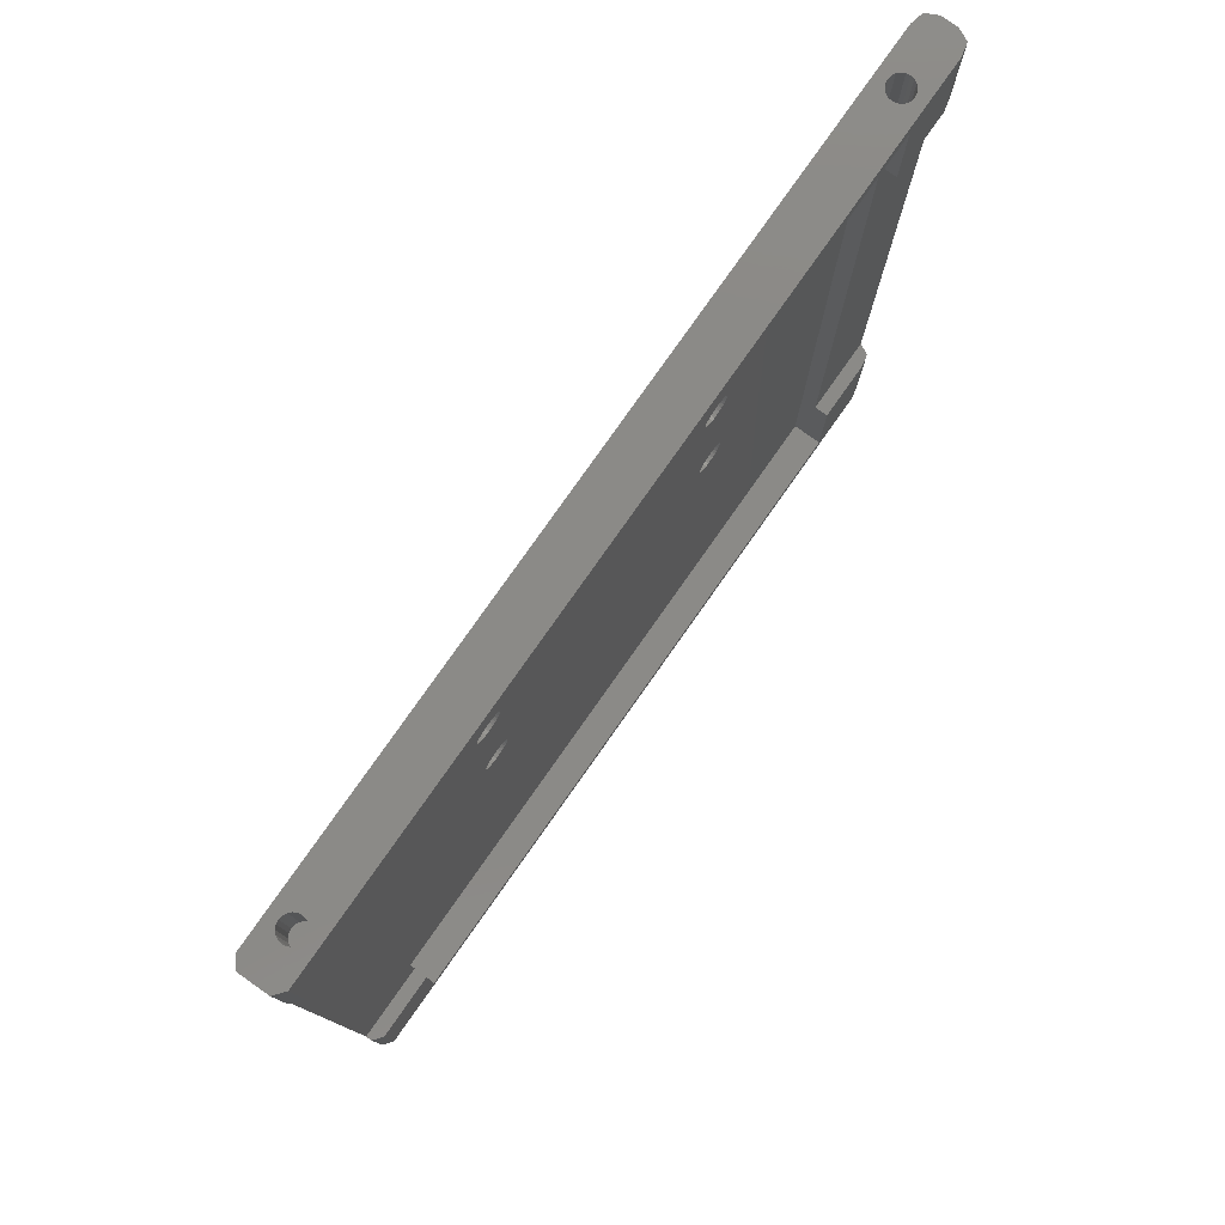
<metadata>
{"format":"stl","ext":"stl","renderer":"f3d","projection":"perspective","resolution":1024,"background":"white","views":[{"elev":79.4,"azim":-54.8,"up":"+Z"}]}
</metadata>
<code>
# stl→obj: 464 verts, 940 faces
v 104.4 68.54 110
v 104.5 69 120
v 104.5 69 110
v 104.4 68.54 120
v 103 67.5 110
v 102.5 67.57 120
v 103 67.5 120
v 102.5 67.57 110
v 103 70.5 110
v 103.5 70.43 120
v 103 70.5 120
v 103.5 70.43 110
v 103.9 70.21 120
v 103.9 70.21 110
v 103.9 67.79 110
v 104.2 68.12 120
v 104.2 68.12 110
v 103.9 67.79 120
v 102.1 67.79 120
v 101.8 68.12 110
v 101.8 68.12 120
v 102.1 67.79 110
v 101.6 68.54 110
v 101.6 68.54 120
v 103.5 67.57 110
v 103.5 67.57 120
v 101.5 69 110
v 101.5 69 120
v 104.4 69.46 110
v 104.2 69.88 110
v 102.5 70.43 110
v 102.1 70.21 110
v 101.8 69.88 110
v 101.6 69.46 110
v 101.6 69.46 120
v 101.8 69.88 120
v 104.2 69.88 120
v 104.4 69.46 120
v 102.1 70.21 120
v 102.5 70.43 120
v 11.43 68.54 110
v 11.5 69 120
v 11.5 69 110
v 11.43 68.54 120
v 8.573 68.54 120
v 8.5 69 110
v 8.5 69 120
v 8.573 68.54 110
v 10.46 67.57 110
v 10 67.5 120
v 10.46 67.57 120
v 10 67.5 110
v 9.536 70.43 110
v 10 70.5 120
v 9.536 70.43 120
v 10 70.5 110
v 10.88 67.79 110
v 11.21 68.12 120
v 11.21 68.12 110
v 10.88 67.79 120
v 9.536 67.57 110
v 9.118 67.79 120
v 9.536 67.57 120
v 9.118 67.79 110
v 8.786 68.12 110
v 8.786 68.12 120
v 11.43 69.46 110
v 11.21 69.88 120
v 11.21 69.88 110
v 11.43 69.46 120
v 8.786 69.88 120
v 9.118 70.21 110
v 9.118 70.21 120
v 8.786 69.88 110
v 8.573 69.46 110
v 8.573 69.46 120
v 10.88 70.21 110
v 10.46 70.43 110
v 10.46 70.43 120
v 10.88 70.21 120
v 104.4 68.54 0
v 104.5 69 10
v 104.5 69 0
v 104.4 68.54 10
v 103 67.5 0
v 102.5 67.57 10
v 103 67.5 10
v 102.5 67.57 0
v 103 70.5 0
v 103.5 70.43 10
v 103 70.5 10
v 103.5 70.43 0
v 103.9 70.21 10
v 103.9 70.21 0
v 103.9 67.79 0
v 104.2 68.12 10
v 104.2 68.12 0
v 103.9 67.79 10
v 102.1 67.79 10
v 101.8 68.12 0
v 101.8 68.12 10
v 102.1 67.79 0
v 101.6 68.54 0
v 101.6 68.54 10
v 103.5 67.57 0
v 103.5 67.57 10
v 104.4 69.46 10
v 104.2 69.88 10
v 102.5 70.43 10
v 102.1 70.21 10
v 101.8 69.88 10
v 101.6 69.46 10
v 101.5 69 10
v 101.5 69 0
v 104.4 69.46 0
v 101.8 69.88 0
v 101.6 69.46 0
v 104.2 69.88 0
v 102.1 70.21 0
v 102.5 70.43 0
v 11.43 68.54 0
v 11.5 69 10
v 11.5 69 0
v 11.43 68.54 10
v 8.573 68.54 10
v 8.5 69 0
v 8.5 69 10
v 8.573 68.54 0
v 10.46 67.57 0
v 10 67.5 10
v 10.46 67.57 10
v 10 67.5 0
v 11.43 69.46 10
v 11.21 68.12 10
v 11.21 69.88 10
v 10.88 67.79 10
v 10.88 70.21 10
v 10.46 70.43 10
v 10 70.5 10
v 9.536 67.57 10
v 9.536 70.43 10
v 9.118 67.79 10
v 9.118 70.21 10
v 8.786 68.12 10
v 8.786 69.88 10
v 8.573 69.46 10
v 10.88 67.79 0
v 11.21 68.12 0
v 9.536 67.57 0
v 9.118 67.79 0
v 8.786 68.12 0
v 11.43 69.46 0
v 11.21 69.88 0
v 9.118 70.21 0
v 8.786 69.88 0
v 8.573 69.46 0
v 10 70.5 0
v 10.46 70.43 0
v 10.88 70.21 0
v 9.536 70.43 0
v 5.589 71.8 0.2346
v 4.335 70.8 120
v 5.589 71.8 120
v 4.335 70.8 0.2346
v 4.335 67.2 0.2346
v 5.528 66.52 0
v 5.589 66.2 0.2346
v 4.547 67.3 0
v 75.88 71.8 63.18
v 75.88 71.8 80.82
v 76.16 71.8 63.49
v 39.33 71.8 81.19
v 38.12 71.8 63.9
v 37.71 71.8 63.99
v 75.67 71.8 81.19
v 38.5 71.8 63.73
v 75.67 71.8 62.81
v 38.84 71.8 63.49
v 39.12 71.8 63.18
v 39.33 71.8 62.81
v 75.54 71.8 62.42
v 39.46 71.8 62.42
v 75.5 71.8 62
v 39.5 71.8 62
v 75.54 71.8 61.58
v 39.46 71.8 61.58
v 75.67 71.8 61.19
v 39.33 71.8 61.19
v 75.88 71.8 60.82
v 39.12 71.8 60.82
v 76.16 71.8 60.51
v 38.84 71.8 60.51
v 76.5 71.8 60.27
v 38.5 71.8 60.27
v 76.88 71.8 60.1
v 38.12 71.8 60.1
v 108.6 71.8 0.2346
v 77.29 71.8 60.01
v 38.12 71.8 83.9
v 108.6 71.8 120
v 76.88 71.8 83.9
v 37.71 71.8 83.99
v 76.5 71.8 83.73
v 38.5 71.8 83.73
v 76.16 71.8 83.49
v 38.84 71.8 83.49
v 75.88 71.8 83.18
v 39.12 71.8 83.18
v 75.67 71.8 82.81
v 39.33 71.8 82.81
v 75.54 71.8 82.42
v 39.46 71.8 82.42
v 75.5 71.8 82
v 39.5 71.8 82
v 75.54 71.8 81.58
v 39.46 71.8 81.58
v 76.5 71.8 80.27
v 76.5 71.8 63.73
v 76.16 71.8 80.51
v 76.88 71.8 63.9
v 76.88 71.8 80.1
v 39.12 71.8 80.82
v 77.29 71.8 63.99
v 38.84 71.8 80.51
v 77.29 71.8 80.01
v 38.5 71.8 80.27
v 77.29 71.8 83.99
v 77.71 71.8 83.99
v 78.12 71.8 83.9
v 78.5 71.8 83.73
v 78.84 71.8 83.49
v 79.12 71.8 83.18
v 79.33 71.8 82.81
v 79.46 71.8 82.42
v 79.5 71.8 82
v 79.46 71.8 81.58
v 79.46 71.8 62.42
v 79.33 71.8 81.19
v 77.71 71.8 80.01
v 38.12 71.8 80.1
v 77.71 71.8 63.99
v 78.12 71.8 80.1
v 78.12 71.8 63.9
v 78.5 71.8 80.27
v 78.5 71.8 63.73
v 78.84 71.8 80.51
v 78.84 71.8 63.49
v 79.12 71.8 80.82
v 79.33 71.8 62.81
v 79.12 71.8 63.18
v 79.5 71.8 62
v 79.46 71.8 61.58
v 77.71 71.8 60.01
v 37.71 71.8 60.01
v 78.12 71.8 60.1
v 78.5 71.8 60.27
v 78.84 71.8 60.51
v 79.12 71.8 60.82
v 79.33 71.8 61.19
v 37.29 71.8 83.99
v 36.88 71.8 83.9
v 36.5 71.8 83.73
v 36.16 71.8 83.49
v 35.88 71.8 83.18
v 35.67 71.8 82.81
v 35.54 71.8 82.42
v 35.5 71.8 82
v 35.54 71.8 81.58
v 35.54 71.8 62.42
v 35.67 71.8 81.19
v 35.67 71.8 62.81
v 35.88 71.8 80.82
v 37.71 71.8 80.01
v 37.29 71.8 80.01
v 37.29 71.8 63.99
v 36.88 71.8 80.1
v 36.88 71.8 63.9
v 36.5 71.8 80.27
v 36.5 71.8 63.73
v 36.16 71.8 80.51
v 36.16 71.8 63.49
v 35.88 71.8 63.18
v 35.5 71.8 62
v 35.54 71.8 61.58
v 35.67 71.8 61.19
v 37.29 71.8 60.01
v 36.88 71.8 60.1
v 36.5 71.8 60.27
v 35.88 71.8 60.82
v 36.16 71.8 60.51
v 5.589 66.2 16
v 14.38 66.2 2
v 14.38 66.2 16
v 108.6 66.2 0.2346
v 100.6 66.2 2
v 108.6 66.2 16
v 100.6 66.2 16
v 5.589 66.2 120
v 14.38 66.2 118
v 108.6 66.2 120
v 5.589 66.2 106
v 14.38 66.2 106
v 100.6 66.2 118
v 108.6 66.2 106
v 100.6 66.2 106
v 5.641 66.43 0
v 4.335 68 16
v 4.335 67.2 16
v 4.335 68 106
v 4.335 67.2 120
v 4.335 67.2 106
v 110.2 66.56 16
v 110.8 68 0.2346
v 110.8 68 16
v 110.2 66.56 0.2346
v 110.2 66.56 120
v 110.8 68 106
v 110.8 68 120
v 110.2 66.56 106
v 110.8 70 120
v 110.2 71.44 0.2346
v 110.2 71.44 120
v 110.8 70 0.2346
v 108.6 66.43 0
v 4.547 70.7 0
v 5.528 71.48 0
v 110.6 70 0
v 110.6 68 0
v 108.6 71.57 0
v 108.8 71.54 0
v 110 71.26 0
v 5.641 71.57 0
v 110.1 66.87 0
v 108.8 66.46 0
v 110.1 71.13 0
v 110 66.74 0
v 14.38 68 16
v 14.38 70 118
v 14.38 68 106
v 14.38 70 2
v 100.6 70 2
v 100.6 68 16
v 100.6 70 118
v 100.6 68 106
v 39.12 70 63.18
v 39.12 70 80.82
v 38.84 70 63.49
v 75.67 70 81.19
v 76.88 70 63.9
v 77.29 70 63.99
v 39.33 70 81.19
v 76.5 70 63.73
v 39.33 70 62.81
v 76.16 70 63.49
v 75.88 70 63.18
v 75.67 70 62.81
v 39.46 70 62.42
v 75.54 70 62.42
v 39.5 70 62
v 75.5 70 62
v 39.46 70 61.58
v 75.54 70 61.58
v 39.33 70 61.19
v 75.67 70 61.19
v 39.12 70 60.82
v 75.88 70 60.82
v 38.84 70 60.51
v 76.16 70 60.51
v 38.5 70 60.27
v 76.5 70 60.27
v 38.12 70 60.1
v 37.71 70 60.01
v 38.5 70 83.73
v 76.88 70 83.9
v 77.29 70 83.99
v 76.5 70 83.73
v 38.84 70 83.49
v 76.16 70 83.49
v 39.12 70 83.18
v 75.88 70 83.18
v 39.33 70 82.81
v 75.67 70 82.81
v 39.46 70 82.42
v 75.54 70 82.42
v 39.5 70 82
v 75.5 70 82
v 39.46 70 81.58
v 75.54 70 81.58
v 38.5 70 80.27
v 38.5 70 63.73
v 38.84 70 80.51
v 38.12 70 63.9
v 38.12 70 80.1
v 75.88 70 80.82
v 37.71 70 63.99
v 76.16 70 80.51
v 37.71 70 80.01
v 76.5 70 80.27
v 37.71 70 83.99
v 37.29 70 83.99
v 36.88 70 83.9
v 36.5 70 83.73
v 36.16 70 83.49
v 35.88 70 83.18
v 35.67 70 82.81
v 35.54 70 82.42
v 35.5 70 82
v 35.54 70 81.58
v 35.54 70 62.42
v 35.67 70 81.19
v 37.29 70 80.01
v 76.88 70 80.1
v 37.29 70 63.99
v 36.88 70 80.1
v 36.88 70 63.9
v 36.5 70 80.27
v 36.5 70 63.73
v 36.16 70 80.51
v 36.16 70 63.49
v 35.88 70 80.82
v 35.67 70 62.81
v 35.88 70 63.18
v 35.5 70 62
v 35.54 70 61.58
v 37.29 70 60.01
v 76.88 70 60.1
v 77.29 70 60.01
v 36.88 70 60.1
v 36.5 70 60.27
v 36.16 70 60.51
v 35.88 70 60.82
v 35.67 70 61.19
v 38.12 70 83.9
v 77.71 70 83.99
v 78.12 70 83.9
v 78.5 70 83.73
v 78.84 70 83.49
v 79.12 70 83.18
v 79.33 70 82.81
v 79.46 70 82.42
v 79.5 70 82
v 79.46 70 81.58
v 79.46 70 62.42
v 79.33 70 81.19
v 79.33 70 62.81
v 79.12 70 80.82
v 77.29 70 80.01
v 77.71 70 80.01
v 77.71 70 63.99
v 78.12 70 80.1
v 78.12 70 63.9
v 78.5 70 80.27
v 78.5 70 63.73
v 78.84 70 80.51
v 78.84 70 63.49
v 79.12 70 63.18
v 79.5 70 62
v 79.46 70 61.58
v 79.33 70 61.19
v 77.71 70 60.01
v 78.12 70 60.1
v 78.5 70 60.27
v 79.12 70 60.82
v 78.84 70 60.51
f 1 2 3
f 2 1 4
f 5 6 7
f 6 5 8
f 9 10 11
f 10 9 12
f 12 13 10
f 13 12 14
f 15 16 17
f 16 15 18
f 17 4 1
f 4 17 16
f 19 20 21
f 20 19 22
f 21 23 24
f 23 21 20
f 8 19 6
f 19 8 22
f 25 7 26
f 7 25 5
f 15 26 18
f 26 15 25
f 24 27 28
f 27 24 23
f 29 1 3
f 30 1 29
f 30 17 1
f 14 17 30
f 14 15 17
f 12 15 14
f 12 25 15
f 9 25 12
f 9 5 25
f 31 5 9
f 31 8 5
f 32 8 31
f 32 22 8
f 33 22 32
f 33 20 22
f 34 20 33
f 34 23 20
f 23 34 27
f 35 33 36
f 33 35 34
f 30 13 14
f 13 30 37
f 29 37 30
f 37 29 38
f 28 34 35
f 34 28 27
f 36 32 39
f 32 36 33
f 3 38 29
f 38 3 2
f 31 11 40
f 11 31 9
f 32 40 39
f 40 32 31
f 41 42 43
f 42 41 44
f 45 46 47
f 46 45 48
f 49 50 51
f 50 49 52
f 53 54 55
f 54 53 56
f 57 58 59
f 58 57 60
f 59 44 41
f 44 59 58
f 57 51 60
f 51 57 49
f 61 62 63
f 62 61 64
f 62 65 66
f 65 62 64
f 52 63 50
f 63 52 61
f 67 68 69
f 68 67 70
f 71 72 73
f 72 71 74
f 47 75 76
f 75 47 46
f 66 48 45
f 48 66 65
f 67 41 43
f 69 41 67
f 69 59 41
f 77 59 69
f 77 57 59
f 78 57 77
f 78 49 57
f 56 49 78
f 56 52 49
f 53 52 56
f 53 61 52
f 72 61 53
f 72 64 61
f 74 64 72
f 74 65 64
f 75 65 74
f 75 48 65
f 48 75 46
f 43 70 67
f 70 43 42
f 56 79 54
f 79 56 78
f 69 80 77
f 80 69 68
f 72 55 73
f 55 72 53
f 76 74 71
f 74 76 75
f 78 80 79
f 80 78 77
f 81 82 83
f 82 81 84
f 85 86 87
f 86 85 88
f 89 90 91
f 90 89 92
f 92 93 90
f 93 92 94
f 95 96 97
f 96 95 98
f 97 84 81
f 84 97 96
f 99 100 101
f 100 99 102
f 101 103 104
f 103 101 100
f 88 99 86
f 99 88 102
f 105 87 106
f 87 105 85
f 95 106 98
f 106 95 105
f 84 107 82
f 96 107 84
f 96 108 107
f 98 108 96
f 98 93 108
f 106 93 98
f 106 90 93
f 87 90 106
f 87 91 90
f 86 91 87
f 86 109 91
f 99 109 86
f 99 110 109
f 101 110 99
f 101 111 110
f 104 111 101
f 104 112 111
f 112 104 113
f 104 114 113
f 114 104 103
f 83 107 115
f 107 83 82
f 112 116 111
f 116 112 117
f 118 93 94
f 93 118 108
f 115 108 118
f 108 115 107
f 113 117 112
f 117 113 114
f 111 119 110
f 119 111 116
f 120 91 109
f 91 120 89
f 119 109 110
f 109 119 120
f 121 122 123
f 122 121 124
f 125 126 127
f 126 125 128
f 129 130 131
f 130 129 132
f 124 133 122
f 134 133 124
f 134 135 133
f 136 135 134
f 136 137 135
f 131 137 136
f 131 138 137
f 130 138 131
f 130 139 138
f 140 139 130
f 140 141 139
f 142 141 140
f 142 143 141
f 144 143 142
f 144 145 143
f 125 145 144
f 125 146 145
f 146 125 127
f 147 134 148
f 134 147 136
f 148 124 121
f 124 148 134
f 147 131 136
f 131 147 129
f 149 142 140
f 142 149 150
f 142 151 144
f 151 142 150
f 132 140 130
f 140 132 149
f 152 135 153
f 135 152 133
f 145 154 143
f 154 145 155
f 127 156 146
f 156 127 126
f 144 128 125
f 128 144 151
f 157 138 139
f 138 157 158
f 153 137 159
f 137 153 135
f 154 141 143
f 141 154 160
f 146 155 145
f 155 146 156
f 123 133 152
f 133 123 122
f 158 137 138
f 137 158 159
f 160 139 141
f 139 160 157
f 161 162 163
f 162 161 164
f 165 166 167
f 166 165 168
f 169 170 171
f 172 173 174
f 170 169 175
f 172 176 173
f 177 175 169
f 172 178 176
f 175 177 172
f 172 179 178
f 180 172 177
f 172 180 179
f 181 180 177
f 181 182 180
f 183 182 181
f 183 184 182
f 185 184 183
f 185 186 184
f 187 186 185
f 187 188 186
f 189 188 187
f 189 190 188
f 191 190 189
f 191 192 190
f 193 192 191
f 193 194 192
f 195 194 193
f 195 196 194
f 197 195 198
f 195 197 196
f 199 200 201
f 200 199 202
f 203 199 201
f 203 204 199
f 205 204 203
f 205 206 204
f 207 206 205
f 207 208 206
f 209 208 207
f 209 210 208
f 211 210 209
f 211 212 210
f 213 212 211
f 213 214 212
f 215 214 213
f 215 216 214
f 175 216 215
f 175 172 216
f 217 218 219
f 171 219 218
f 218 217 220
f 219 171 170
f 221 220 217
f 172 174 222
f 220 221 223
f 222 174 224
f 223 221 225
f 224 174 226
f 227 200 228
f 200 229 228
f 200 230 229
f 200 231 230
f 200 232 231
f 200 233 232
f 200 234 233
f 200 235 234
f 200 236 235
f 237 236 200
f 236 237 238
f 223 225 239
f 226 174 240
f 223 239 241
f 242 241 239
f 243 242 244
f 245 244 246
f 247 246 248
f 249 238 237
f 242 243 241
f 244 245 243
f 246 247 245
f 248 250 247
f 248 249 250
f 238 249 248
f 200 251 237
f 197 251 200
f 251 197 252
f 197 198 253
f 161 196 197
f 196 161 254
f 255 197 253
f 256 197 255
f 257 197 256
f 258 197 257
f 259 197 258
f 252 197 259
f 201 200 227
f 200 202 163
f 260 163 202
f 261 163 260
f 262 163 261
f 263 163 262
f 264 163 263
f 265 163 264
f 266 163 265
f 267 163 266
f 268 163 267
f 269 268 270
f 271 270 272
f 240 174 273
f 273 174 274
f 275 274 174
f 274 275 276
f 277 276 275
f 276 277 278
f 279 278 277
f 278 279 280
f 281 280 279
f 280 281 272
f 282 272 281
f 271 272 282
f 270 271 269
f 268 269 163
f 283 163 269
f 161 283 284
f 161 284 285
f 254 161 286
f 286 161 287
f 287 161 288
f 283 161 163
f 289 161 285
f 290 161 289
f 288 161 290
f 291 292 293
f 294 292 167
f 167 292 291
f 295 296 297
f 295 294 296
f 292 294 295
f 298 299 300
f 301 299 298
f 299 301 302
f 303 300 299
f 304 303 305
f 303 304 300
f 167 166 306
f 164 307 162
f 165 307 164
f 307 165 308
f 309 162 307
f 310 309 311
f 309 310 162
f 312 313 314
f 313 312 315
f 316 317 318
f 317 316 319
f 320 321 322
f 321 320 323
f 306 294 167
f 294 306 324
f 168 164 325
f 164 168 165
f 165 291 308
f 291 165 167
f 311 298 310
f 298 311 301
f 294 312 296
f 312 294 315
f 304 316 300
f 316 304 319
f 164 326 325
f 326 164 161
f 313 327 323
f 327 313 328
f 321 200 322
f 200 321 197
f 317 320 318
f 314 320 317
f 320 314 323
f 323 314 313
f 329 197 330
f 330 321 331
f 321 330 197
f 332 326 161
f 332 197 329
f 197 332 161
f 313 333 328
f 333 313 315
f 334 294 324
f 335 331 321
f 323 335 321
f 335 323 327
f 315 336 333
f 334 315 294
f 315 334 336
f 200 320 322
f 320 200 318
f 300 318 200
f 318 300 316
f 200 2 300
f 200 38 2
f 200 37 38
f 200 13 37
f 200 10 13
f 200 11 10
f 200 40 11
f 35 42 28
f 70 35 36
f 68 36 39
f 80 39 40
f 163 40 200
f 35 70 42
f 36 68 70
f 39 80 68
f 40 79 80
f 40 163 79
f 162 76 163
f 71 163 76
f 73 163 71
f 55 163 73
f 54 163 55
f 79 163 54
f 4 300 2
f 16 300 4
f 18 300 16
f 26 300 18
f 7 300 26
f 6 300 7
f 42 24 28
f 44 24 42
f 24 44 21
f 58 21 44
f 21 58 19
f 60 19 58
f 19 60 6
f 51 6 60
f 298 6 51
f 298 51 50
f 76 162 47
f 310 47 162
f 6 298 300
f 63 298 50
f 62 298 63
f 66 298 62
f 47 310 45
f 298 45 310
f 45 298 66
f 334 328 333
f 328 334 327
f 334 333 336
f 330 327 334
f 327 330 335
f 335 330 331
f 324 330 334
f 324 329 330
f 324 83 329
f 324 81 83
f 324 97 81
f 324 95 97
f 324 105 95
f 324 85 105
f 324 88 85
f 103 123 114
f 121 103 100
f 148 100 102
f 147 102 88
f 306 88 324
f 103 121 123
f 100 148 121
f 102 147 148
f 88 129 147
f 88 306 129
f 166 128 306
f 151 306 128
f 150 306 151
f 149 306 150
f 132 306 149
f 129 306 132
f 115 329 83
f 118 329 115
f 94 329 118
f 92 329 94
f 89 329 92
f 120 329 89
f 123 117 114
f 152 117 123
f 117 152 116
f 153 116 152
f 116 153 119
f 159 119 153
f 119 159 120
f 158 120 159
f 332 120 158
f 332 158 157
f 128 166 126
f 168 126 166
f 120 332 329
f 160 332 157
f 154 332 160
f 155 332 154
f 325 126 168
f 326 126 325
f 156 332 155
f 126 326 156
f 332 156 326
f 337 338 339
f 299 339 338
f 339 299 302
f 338 337 340
f 292 337 293
f 337 292 340
f 340 295 341
f 295 340 292
f 341 342 343
f 295 342 341
f 342 295 297
f 344 343 342
f 303 344 305
f 344 303 343
f 299 343 303
f 343 299 338
f 345 346 347
f 348 349 350
f 346 345 351
f 348 352 349
f 353 351 345
f 348 354 352
f 351 353 348
f 348 355 354
f 356 348 353
f 348 356 355
f 357 356 353
f 357 358 356
f 359 358 357
f 359 360 358
f 361 360 359
f 361 362 360
f 363 362 361
f 363 364 362
f 365 364 363
f 365 366 364
f 367 366 365
f 367 368 366
f 369 368 367
f 369 370 368
f 340 369 371
f 369 340 370
f 340 371 372
f 341 370 340
f 338 373 343
f 343 374 375
f 376 343 373
f 343 376 374
f 377 376 373
f 377 378 376
f 379 378 377
f 379 380 378
f 381 380 379
f 381 382 380
f 383 382 381
f 383 384 382
f 385 384 383
f 385 386 384
f 387 386 385
f 387 388 386
f 351 388 387
f 351 348 388
f 389 390 391
f 347 391 390
f 390 389 392
f 391 347 346
f 393 392 389
f 348 350 394
f 392 393 395
f 394 350 396
f 395 393 397
f 396 350 398
f 399 338 400
f 338 401 400
f 338 402 401
f 338 403 402
f 338 404 403
f 338 405 404
f 338 406 405
f 338 407 406
f 338 408 407
f 409 408 338
f 408 409 410
f 395 397 411
f 398 350 412
f 395 411 413
f 414 413 411
f 415 414 416
f 417 416 418
f 419 418 420
f 421 410 409
f 414 415 413
f 416 417 415
f 418 419 417
f 420 422 419
f 420 421 422
f 410 421 420
f 338 423 409
f 340 423 338
f 423 340 424
f 340 372 425
f 370 341 426
f 426 341 427
f 428 340 425
f 429 340 428
f 430 340 429
f 431 340 430
f 432 340 431
f 424 340 432
f 433 338 399
f 373 338 433
f 434 343 375
f 435 343 434
f 436 343 435
f 437 343 436
f 438 343 437
f 439 343 438
f 440 343 439
f 441 343 440
f 442 343 441
f 443 442 444
f 445 444 446
f 412 350 447
f 447 350 448
f 449 448 350
f 448 449 450
f 451 450 449
f 450 451 452
f 453 452 451
f 452 453 454
f 455 454 453
f 454 455 446
f 456 446 455
f 445 446 456
f 444 445 443
f 442 443 343
f 457 343 443
f 341 457 458
f 341 458 459
f 427 341 460
f 460 341 461
f 461 341 462
f 457 341 343
f 463 341 459
f 464 341 463
f 462 341 464
f 314 296 312
f 342 296 314
f 296 342 297
f 337 291 293
f 307 291 337
f 291 307 308
f 304 317 319
f 344 304 305
f 304 344 317
f 301 339 302
f 309 301 311
f 301 309 339
f 342 317 344
f 317 342 314
f 307 339 309
f 339 307 337
f 359 182 184
f 182 359 357
f 357 180 182
f 180 357 353
f 415 275 413
f 275 415 277
f 196 369 194
f 369 196 371
f 390 178 347
f 178 390 176
f 419 282 281
f 282 419 422
f 419 279 417
f 279 419 281
f 353 179 180
f 179 353 345
f 395 173 392
f 173 395 174
f 392 176 390
f 176 392 173
f 421 269 271
f 269 421 409
f 422 271 282
f 271 422 421
f 417 277 415
f 277 417 279
f 361 184 186
f 184 361 359
f 254 371 196
f 371 254 372
f 345 178 179
f 178 345 347
f 413 174 395
f 174 413 275
f 409 283 269
f 283 409 423
f 423 284 283
f 284 423 424
f 194 367 192
f 367 194 369
f 290 429 288
f 429 290 430
f 431 290 289
f 290 431 430
f 432 289 285
f 289 432 431
f 424 285 284
f 285 424 432
f 365 188 190
f 188 365 363
f 363 186 188
f 186 363 361
f 367 190 192
f 190 367 365
f 288 428 287
f 428 288 429
f 287 425 286
f 425 287 428
f 286 372 254
f 372 286 425
f 457 237 251
f 237 457 443
f 443 249 237
f 249 443 445
f 349 223 350
f 223 349 220
f 255 462 256
f 462 255 461
f 453 247 455
f 247 453 245
f 354 169 171
f 169 354 355
f 354 218 352
f 218 354 171
f 445 250 249
f 250 445 456
f 449 243 451
f 243 449 241
f 451 245 453
f 245 451 243
f 356 181 177
f 181 356 358
f 355 177 169
f 177 355 356
f 352 220 349
f 220 352 218
f 458 251 252
f 251 458 457
f 253 461 255
f 461 253 460
f 456 247 250
f 247 456 455
f 350 241 449
f 241 350 223
f 358 183 181
f 183 358 360
f 360 185 183
f 185 360 362
f 463 259 258
f 259 463 459
f 366 191 189
f 191 366 368
f 364 189 187
f 189 364 366
f 362 187 185
f 187 362 364
f 459 252 259
f 252 459 458
f 256 464 257
f 464 256 462
f 464 258 257
f 258 464 463
f 191 370 193
f 370 191 368
f 193 426 195
f 426 193 370
f 195 427 198
f 427 195 426
f 198 460 253
f 460 198 427
f 385 212 214
f 212 385 383
f 383 210 212
f 210 383 381
f 401 260 400
f 260 401 261
f 240 389 226
f 389 240 393
f 373 206 377
f 206 373 204
f 403 264 263
f 264 403 404
f 403 262 402
f 262 403 263
f 381 208 210
f 208 381 379
f 399 199 433
f 199 399 202
f 433 204 373
f 204 433 199
f 405 266 265
f 266 405 406
f 404 265 264
f 265 404 405
f 402 261 401
f 261 402 262
f 387 214 216
f 214 387 385
f 273 393 240
f 393 273 397
f 379 206 208
f 206 379 377
f 400 202 399
f 202 400 260
f 406 267 266
f 267 406 407
f 407 268 267
f 268 407 408
f 346 172 222
f 172 346 351
f 420 280 272
f 280 420 418
f 410 272 270
f 272 410 420
f 408 270 268
f 270 408 410
f 351 216 172
f 216 351 387
f 226 391 224
f 391 226 389
f 391 222 224
f 222 391 346
f 280 416 278
f 416 280 418
f 278 414 276
f 414 278 416
f 276 411 274
f 411 276 414
f 274 397 273
f 397 274 411
f 441 234 235
f 234 441 440
f 440 233 234
f 233 440 439
f 374 227 375
f 227 374 201
f 242 452 244
f 452 242 450
f 436 231 437
f 231 436 230
f 378 207 205
f 207 378 380
f 378 203 376
f 203 378 205
f 439 232 233
f 232 439 438
f 434 229 435
f 229 434 228
f 435 230 436
f 230 435 229
f 382 211 209
f 211 382 384
f 380 209 207
f 209 380 382
f 376 201 374
f 201 376 203
f 442 235 236
f 235 442 441
f 239 450 242
f 450 239 448
f 438 231 232
f 231 438 437
f 375 228 434
f 228 375 227
f 384 213 211
f 213 384 386
f 386 215 213
f 215 386 388
f 446 238 248
f 238 446 444
f 394 219 170
f 219 394 396
f 348 170 175
f 170 348 394
f 388 175 215
f 175 388 348
f 444 236 238
f 236 444 442
f 244 454 246
f 454 244 452
f 454 248 246
f 248 454 446
f 219 398 217
f 398 219 396
f 217 412 221
f 412 217 398
f 221 447 225
f 447 221 412
f 225 448 239
f 448 225 447

</code>
